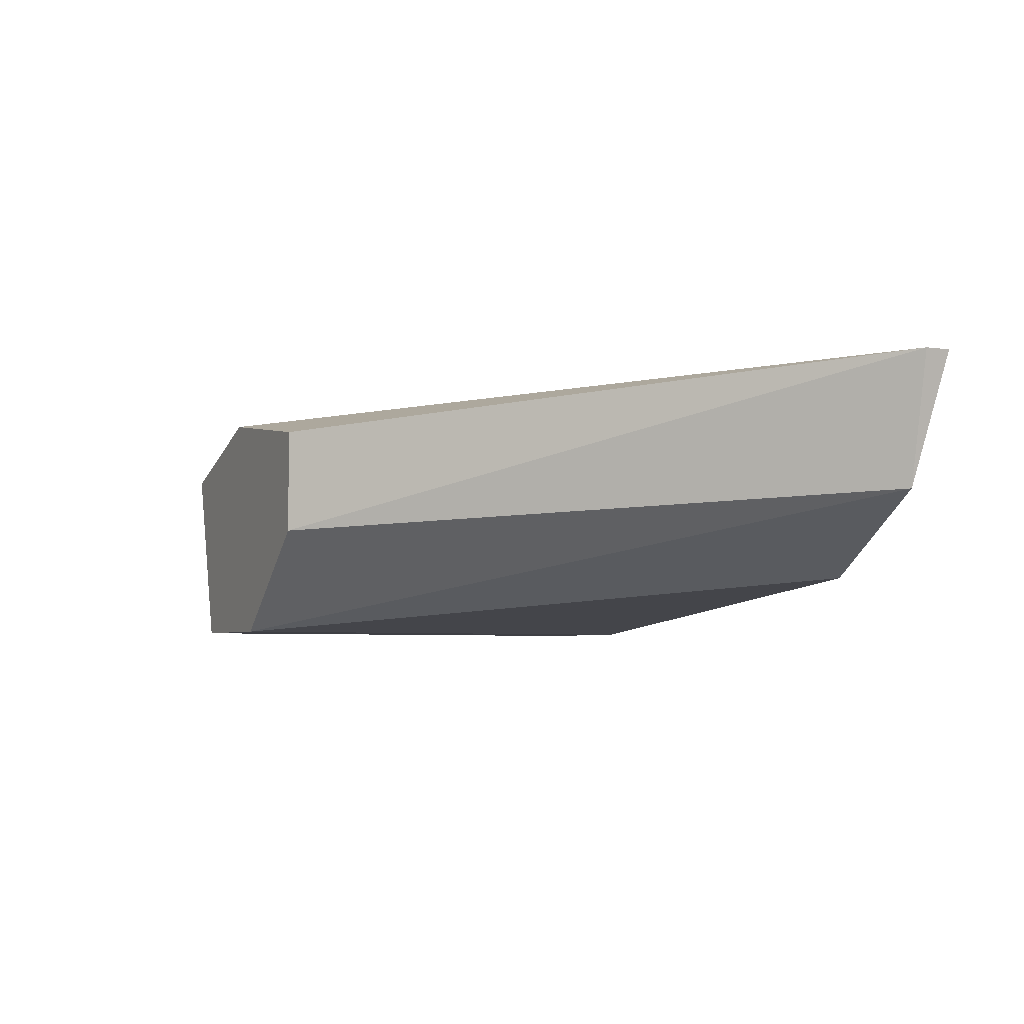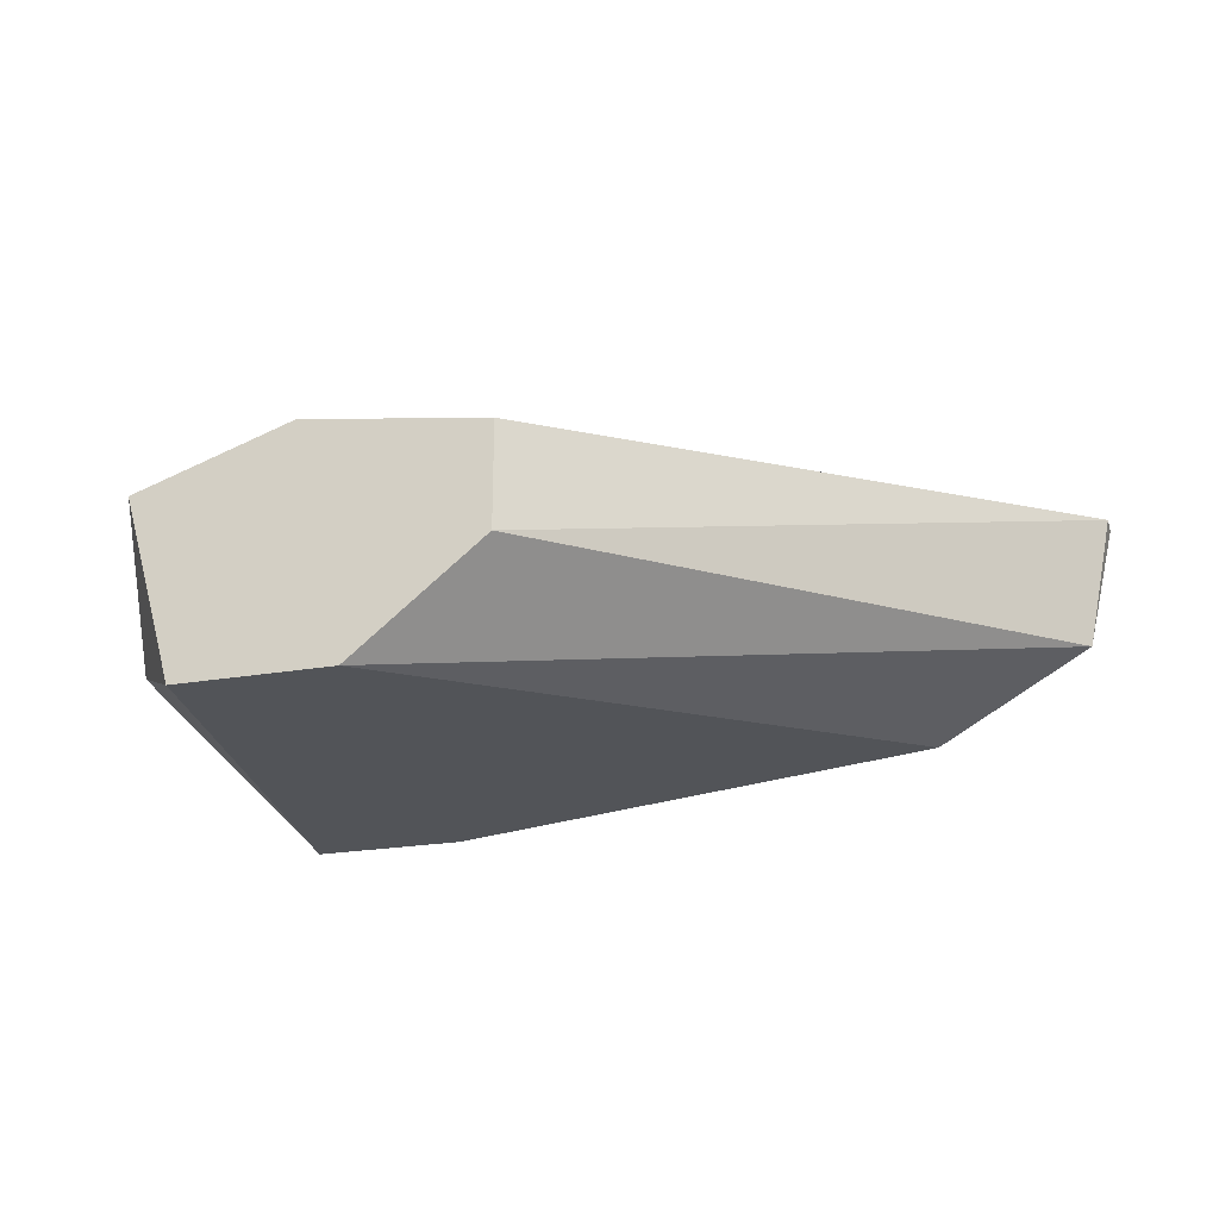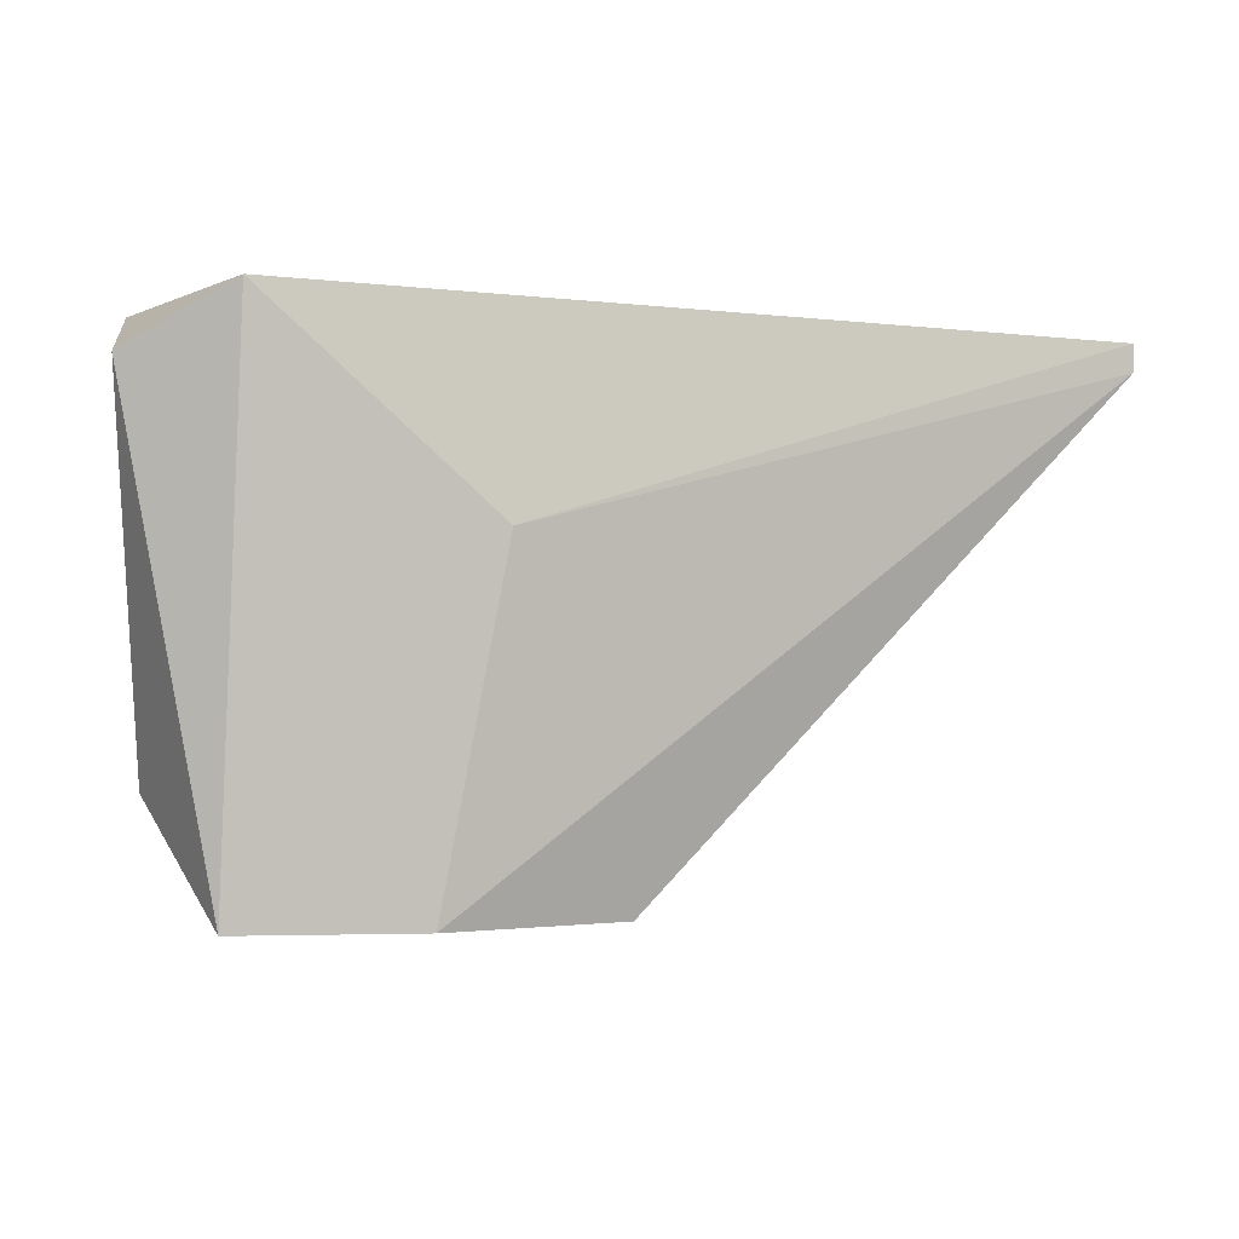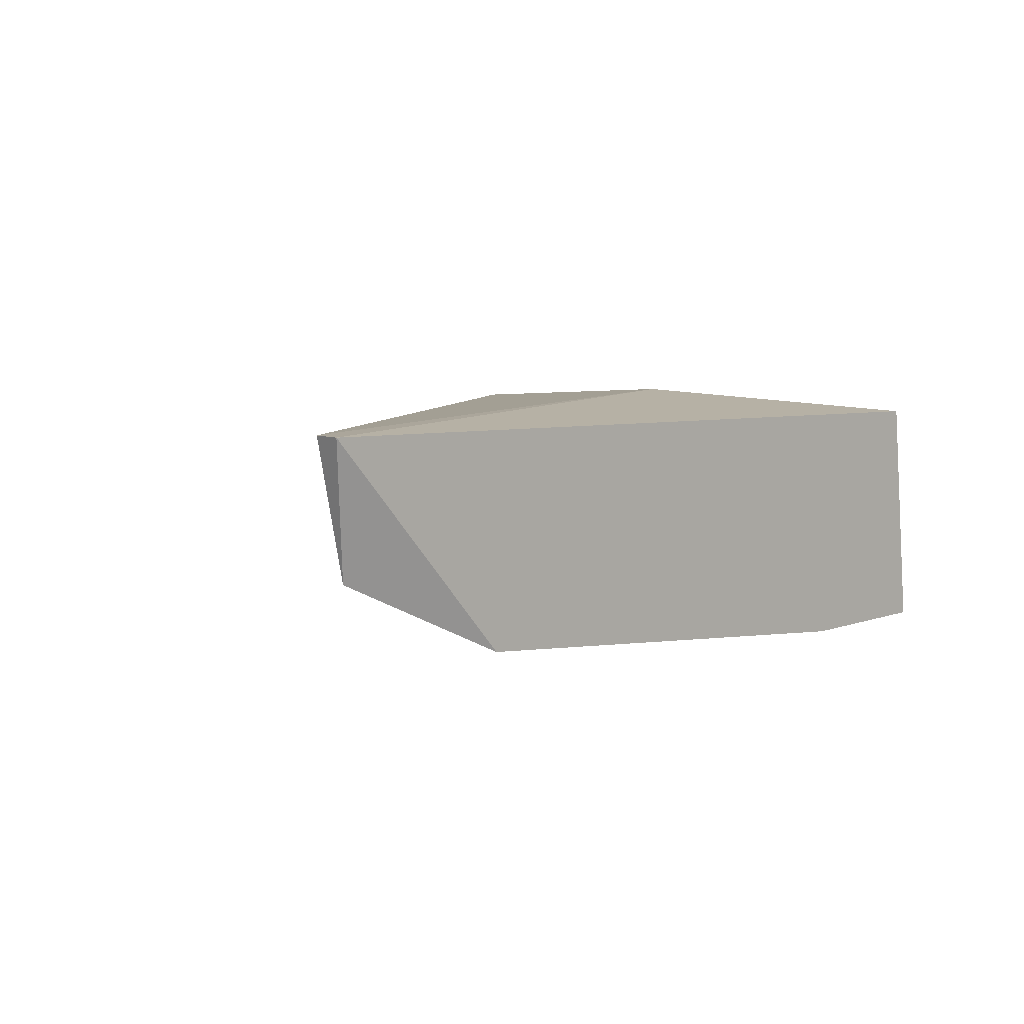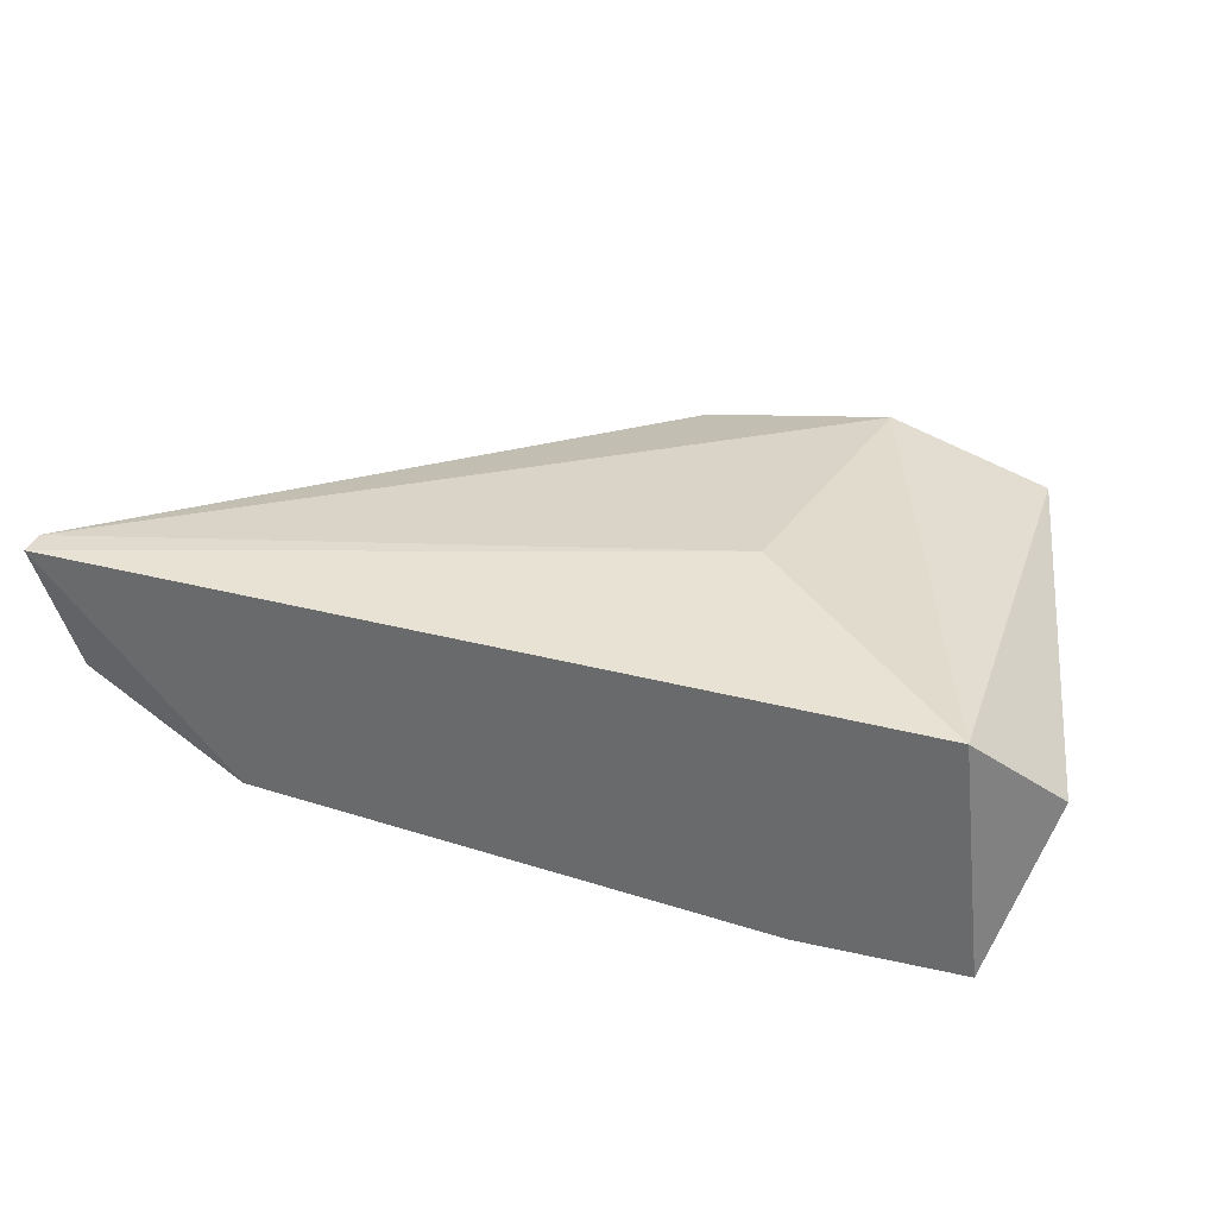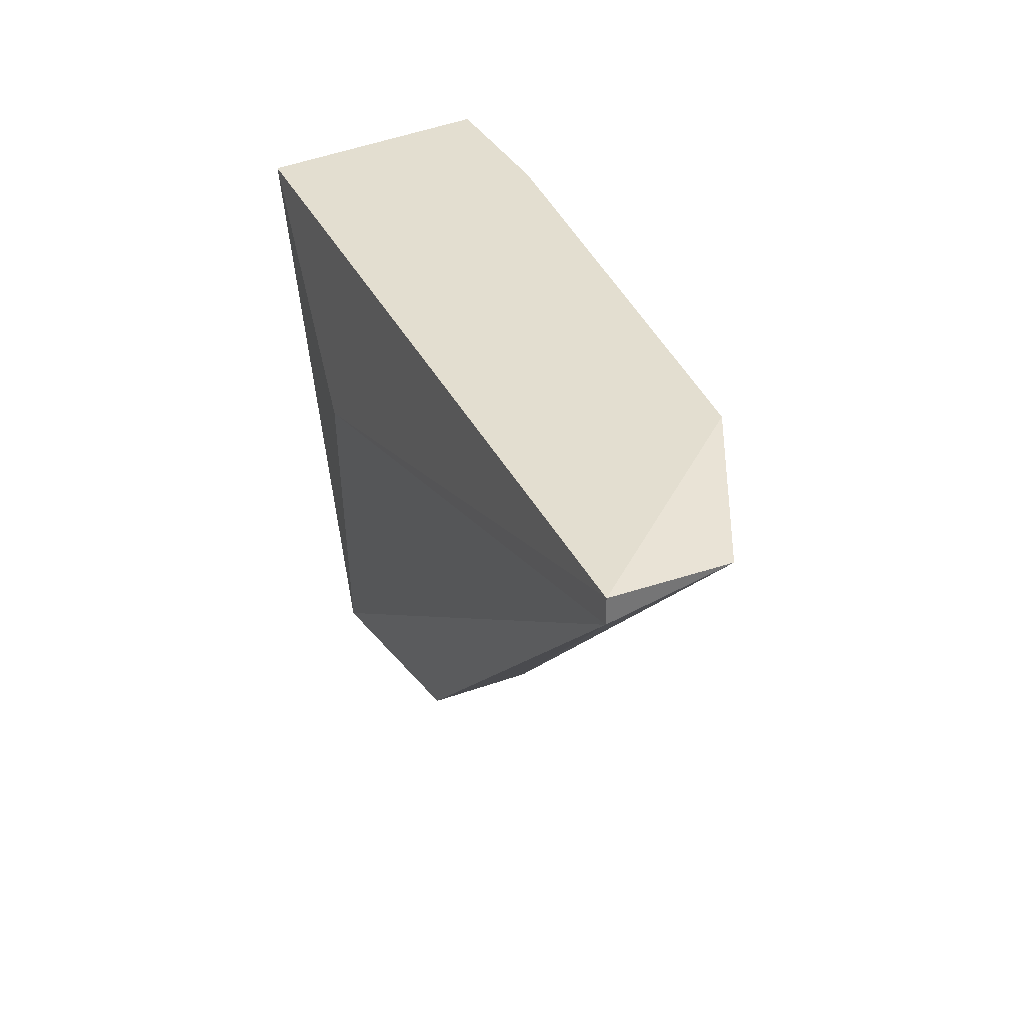
<metadata>
{"format":"obj","ext":"obj","renderer":"f3d","projection":"perspective","resolution":1024,"background":"white","views":[{"elev":-4.5,"azim":65.0,"up":"+Z"},{"elev":-22.8,"azim":16.8,"up":"+Z"},{"elev":-2.2,"azim":-26.5,"up":"+Y"},{"elev":8.0,"azim":135.8,"up":"+Z"},{"elev":33.7,"azim":-162.9,"up":"+Z"},{"elev":35.8,"azim":64.6,"up":"+Y"}]}
</metadata>
<code>
v -0.05837 0.149 0.001717
v -0.03461 0.1602 0.007655
v -0.03461 0.1594 0.007655
v -0.05762 0.1602 0.006912
v -0.05391 0.1602 0.000231
v -0.05317 0.146 0.006912
v -0.05168 0.146 0.000231
v -0.03981 0.1602 0.001717
v -0.04797 0.146 0.003202
v -0.05837 0.1602 0.000231
v -0.03536 0.1594 0.003943
v -0.05762 0.146 0.005428
v -0.05985 0.1587 0.004684
v -0.04797 0.146 0.00617
v -0.05168 0.155 0.007655
v -0.05614 0.146 0.000231
f 1 12 13
f 12 4 13
f 3 6 14
f 9 3 14
f 6 9 14
f 3 2 15
f 1 10 16
f 6 3 15
f 4 6 15
f 10 7 16
f 12 1 16
f 4 10 13
f 2 4 15
f 10 1 13
f 3 9 11
f 6 4 12
f 7 6 12
f 4 2 5
f 5 2 8
f 7 5 8
f 6 7 9
f 4 5 10
f 7 12 16
f 2 3 11
f 8 2 11
f 7 8 11
f 9 7 11
f 5 7 10

</code>
